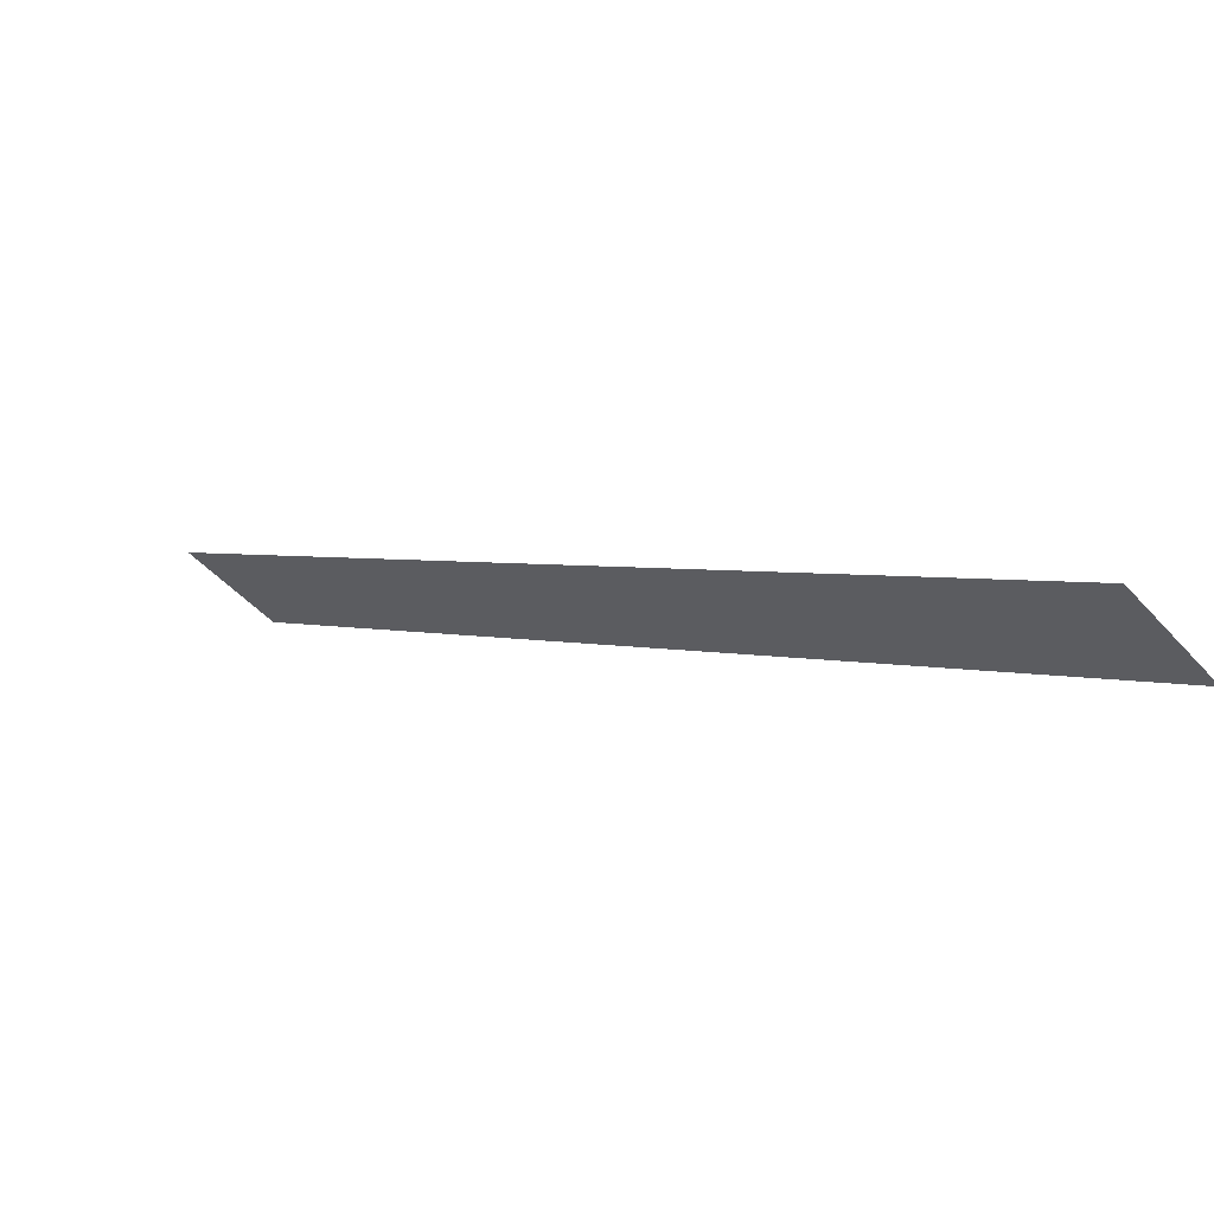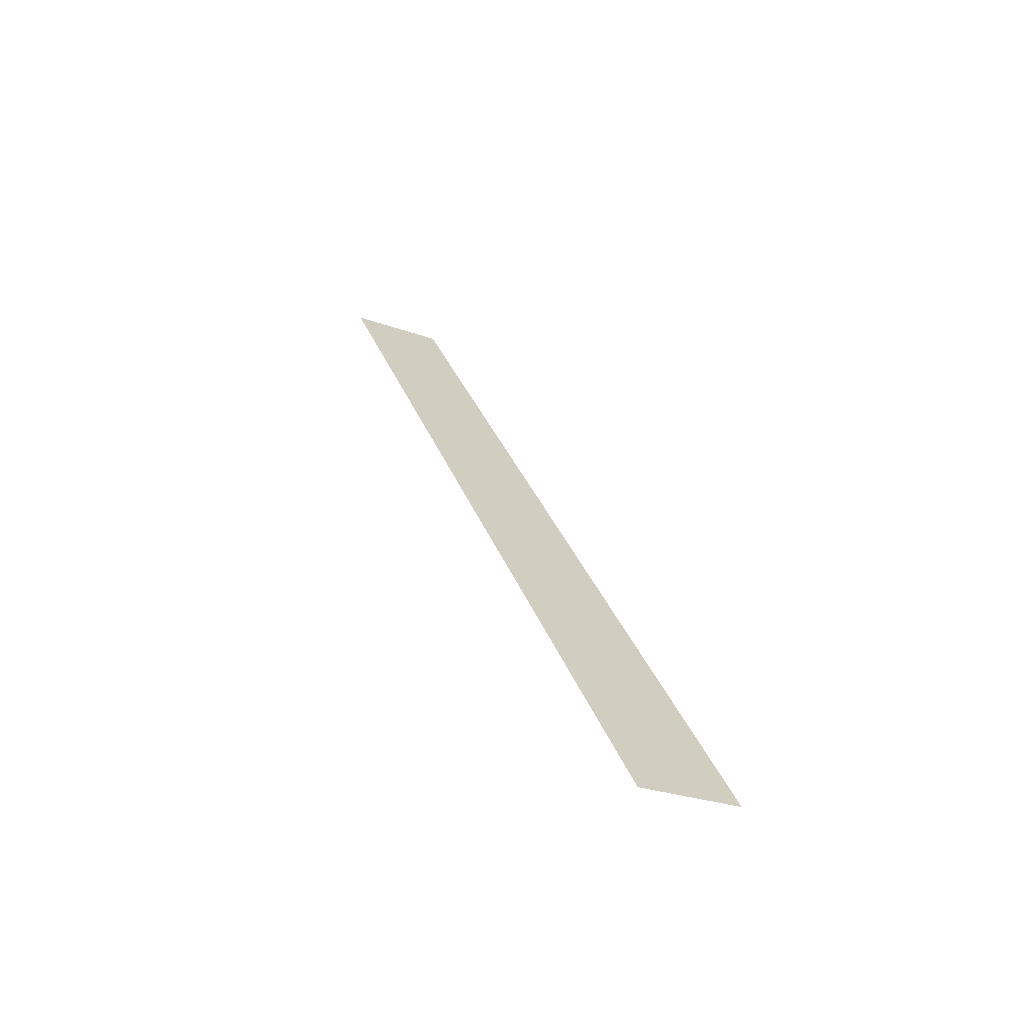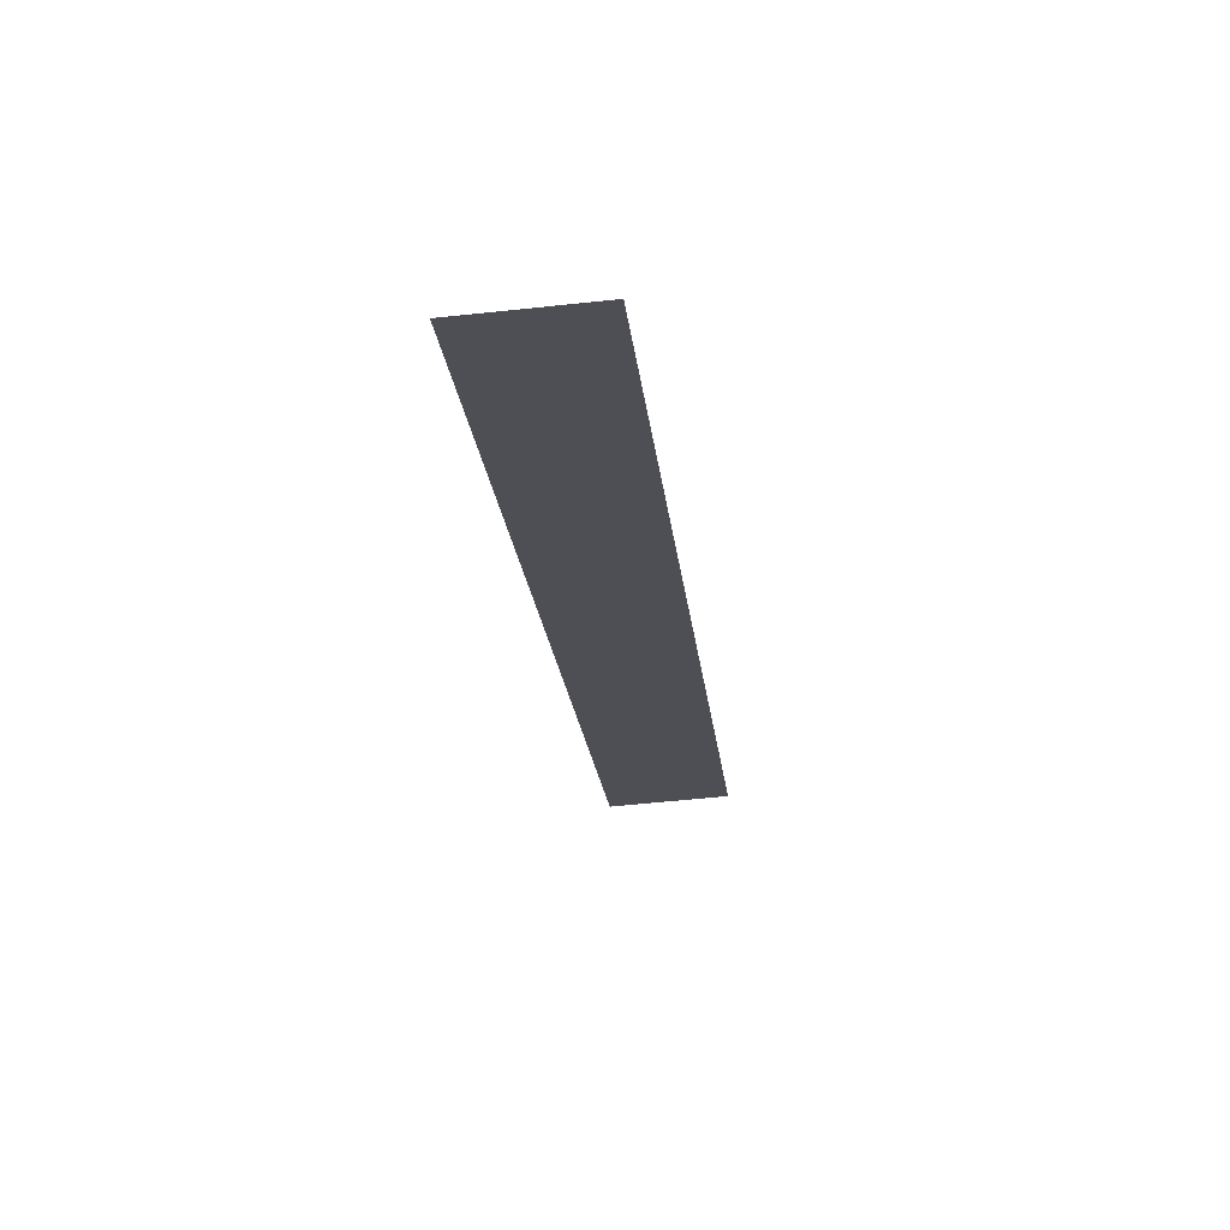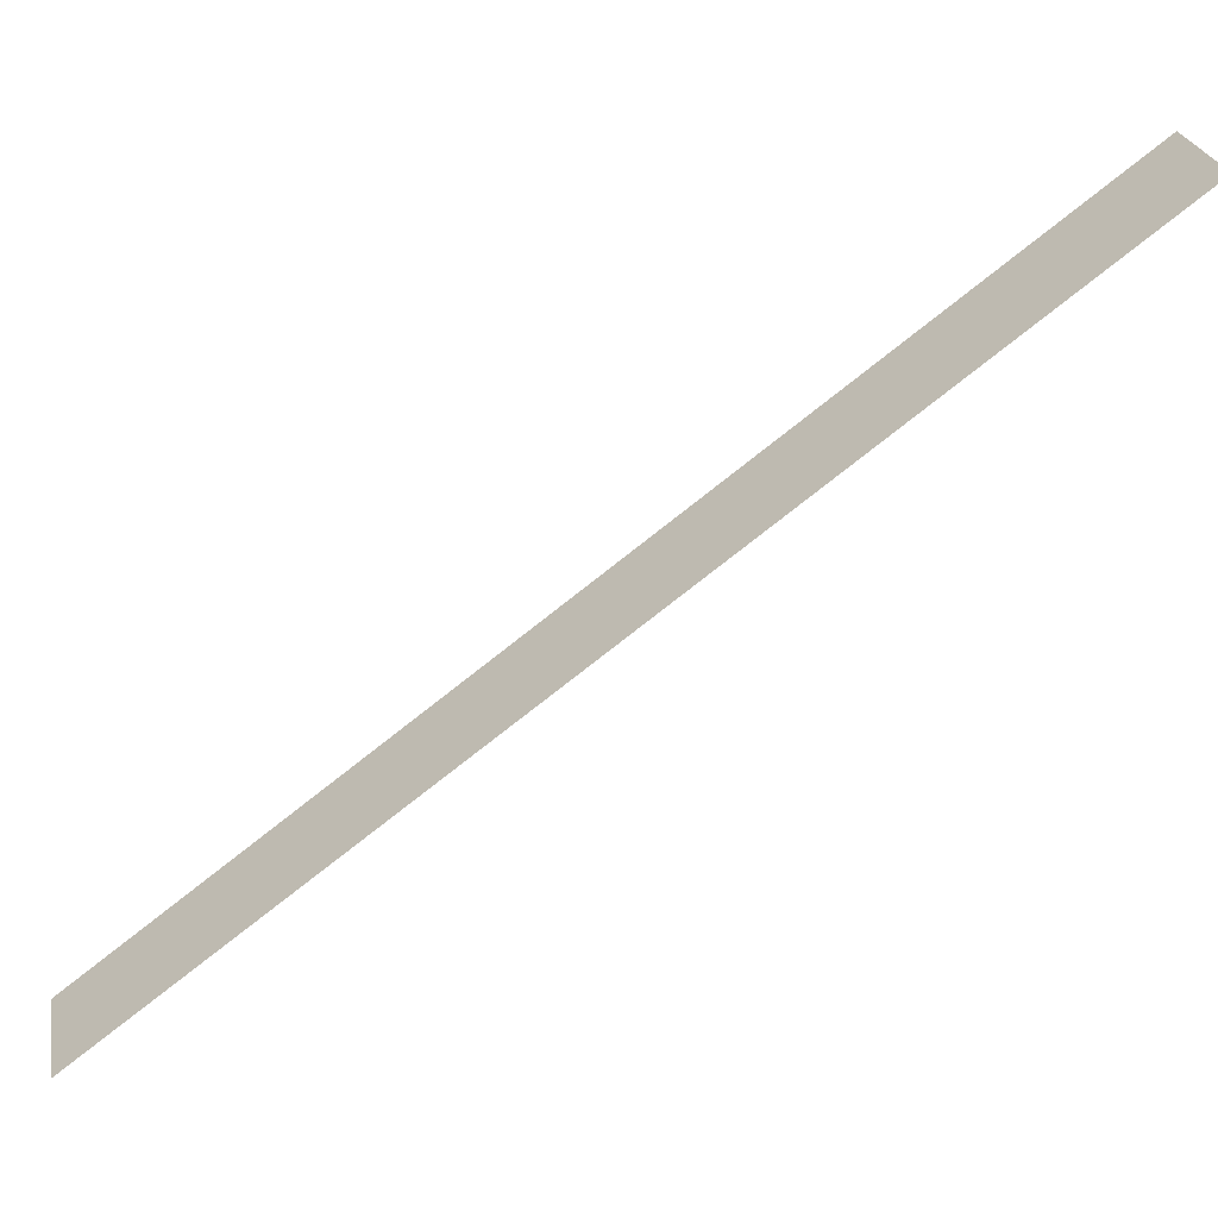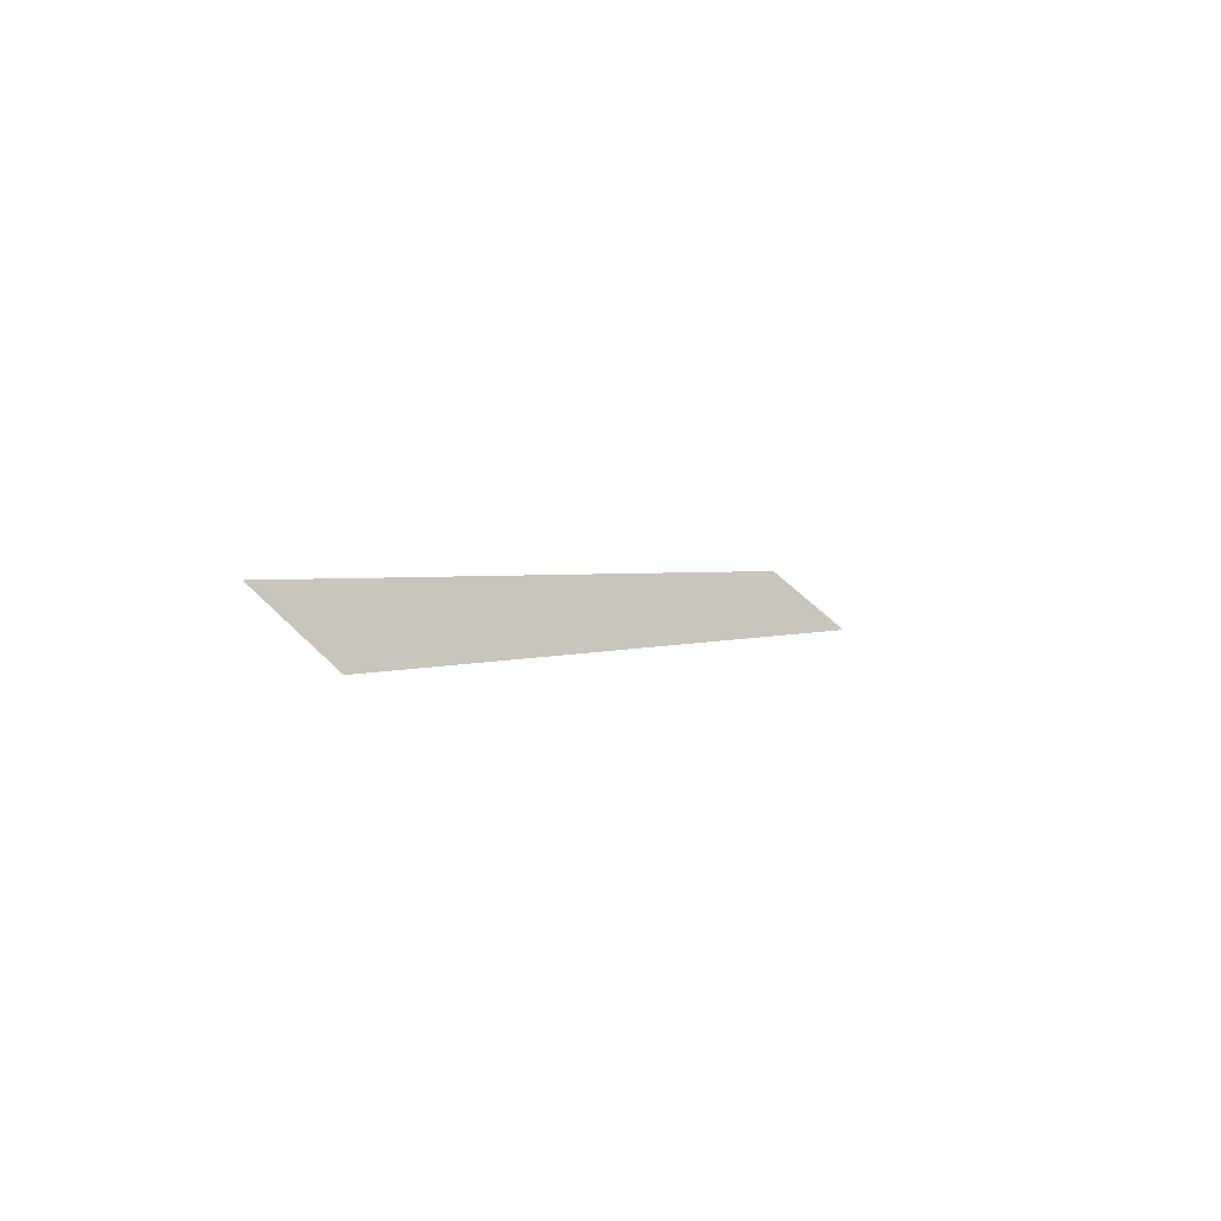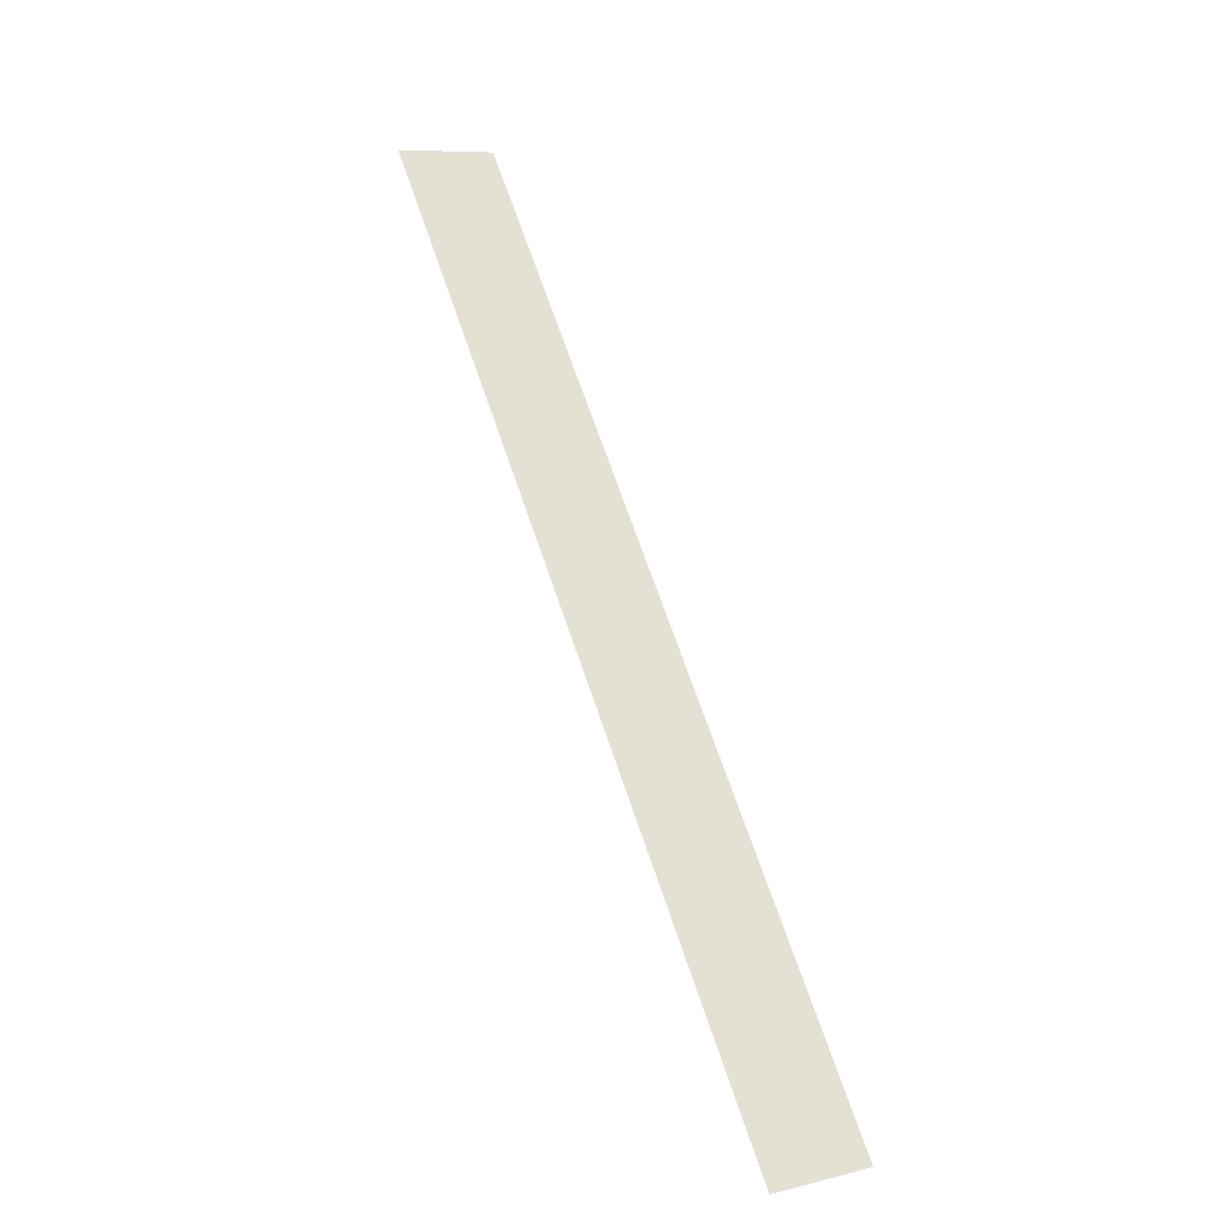
<metadata>
{"format":"obj","ext":"obj","renderer":"f3d","projection":"perspective","resolution":1024,"background":"white","views":[{"elev":-47.5,"azim":129.3,"up":"+Y"},{"elev":-28.0,"azim":-28.6,"up":"+Z"},{"elev":-55.4,"azim":-173.5,"up":"+Y"},{"elev":25.3,"azim":-100.5,"up":"+Y"},{"elev":63.2,"azim":-135.6,"up":"+Z"},{"elev":9.1,"azim":-32.0,"up":"+Z"}]}
</metadata>
<code>
v -0.375 -0.7734 -0.5
v -0.375 -0.5625 -0.5
v -0.375 -0.5547 -0.1406
v -0.3984 -0.7812 -0.5
v -0.3984 -0.5312 -0.5
v -0.4766 -0.7812 -0.5
v -0.4766 -0.5312 -0.5
v -0.3984 -0.25 -0.5
v -0.375 -0.2812 -0.5
v -0.375 -0.5234 -0.5
v -0.375 -0.5234 -0.3516
v -0.3984 -0.5312 -0.3438
v -0.375 -0.2734 0.2734
v -0.375 -0.3594 0.1562
v -0.375 -0.2812 0.1562
v -0.3984 -0.2812 0.2734
v -0.3984 -0.3672 0.1484
v -0.375 -0.2812 0.1016
v -0.3828 -0.3828 0.1016
v -0.375 -0.5234 -0.3047
v -0.375 -0.2812 -0.3047
v -0.3984 -0.2734 -0.3125
v -0.3984 -0.5312 -0.3125
v -0.3984 -0.5312 -0.09375
v -0.375 -0.5234 -0.08594
v -0.3984 -0.3828 0.1094
v -0.3984 -0.2734 0.1094
v -0.375 -0.2812 -0.3516
v -0.375 -0.007812 -0.5
v -0.375 -0.007812 -0.1094
v -0.375 -0.2422 -0.1094
v -0.375 -0.2422 -0.5
v -0.3984 0 -0.5
v -0.4766 -0.25 -0.5
v -0.4766 0 -0.5
v -0.5 -0.007812 -0.5
v -0.5 -0.2422 -0.5
v -0.5 -0.5234 -0.5
v -0.375 -0.007812 0.3438
v -0.375 -0.2422 0.2969
v -0.375 -0.2422 -0.0625
v -0.375 -0.007812 -0.0625
v -0.3984 -0.007812 -0.07031
v -0.3984 -0.25 -0.07031
v -0.375 -0.1172 0.5
v -0.375 -0.2266 0.3516
v -0.375 -0.007812 0.3984
v -0.375 -0.007812 0.5
v -0.3984 -0.125 0.5
v -0.3984 -0.2344 0.3438
v -0.3984 -0.2734 0.1484
v -0.3984 -0.25 -0.1016
v -0.3984 -0.007812 -0.1016
v -0.3984 -0.5547 -0.125
v -0.3984 -0.25 0.3047
v -0.3984 -0.007812 0.3906
v -0.3984 -0.007812 0.3516
v -0.3984 -0.2734 -0.3438
v -0.3984 0 0.5
v -0.4766 0 0.5
v -0.4766 -0.125 0.5
v -0.5 -0.7734 -0.5
v -0.5 -0.5625 -0.5
v -0.375 -0.9375 -0.5
v -0.5 -0.9375 -0.5
v -0.5 -0.8125 -0.5
v -0.375 -0.8125 -0.5
v -0.375 -0.1875 0.5
v -0.375 -1 -0.5
v -0.5 -1 -0.5
v -0.5 -0.25 0.5
v -0.5 -0.1875 0.5
v -0.5 -0.125 0.5
v -0.5 -1.062 -0.5
v -0.375 -1.062 -0.5
v -0.5 -0.3125 0.5
v -0.375 -0.3125 0.5
v -0.375 -0.25 0.5
v -0.375 -0.125 0.5
v -0.5 0 0.5
v -0.375 0 0.5
v -0.375 0 -0.5
v -1.375 -0.3125 0.5
v -1.375 -0.3125 0.5
v -1.375 -0.3125 0.5
v -1.375 -0.3125 0.5
f 1 2 3
f 1 3 4
f 1 4 2
f 2 4 5
f 5 4 6
f 5 6 7
f 5 7 8
f 5 8 9
f 5 9 10
f 5 10 11
f 5 11 12
f 14 13 16
f 14 16 17
f 21 20 22
f 22 20 23
f 23 20 24
f 24 20 25
f 24 25 19
f 24 19 26
f 26 19 18
f 26 18 27
f 29 32 33
f 33 32 8
f 33 8 34
f 33 34 35
f 35 34 36
f 36 34 37
f 37 34 38
f 38 34 7
f 7 34 8
f 42 41 43
f 43 41 44
f 45 48 49
f 45 49 50
f 45 50 46
f 17 14 15
f 17 15 51
f 52 31 32
f 52 32 8
f 53 30 31
f 53 31 52
f 3 54 4
f 40 41 44
f 40 44 55
f 47 56 50
f 47 50 46
f 57 55 40
f 57 40 39
f 12 58 28
f 12 28 11
f 49 48 59
f 49 59 60
f 49 60 61
f 62 63 7
f 62 7 6
f 73 79 80
f 80 79 81
f 81 79 82
f 82 79 67
f 13 14 15
f 18 19 20
f 18 20 21
f 28 11 10
f 28 10 9
f 29 30 31
f 29 31 32
f 39 40 41
f 39 41 42
f 45 46 47
f 45 47 48
f 20 19 25
f 64 65 66
f 64 66 67
f 64 67 68
f 65 72 73
f 65 73 66
f 72 68 79
f 72 79 73
f 67 79 68
f 64 68 69
f 64 69 70
f 64 70 65
f 65 70 71
f 65 71 72
f 71 78 72
f 72 78 68
f 78 69 68
f 74 70 69
f 74 69 75
f 74 76 70
f 70 76 71
f 71 76 77
f 71 77 78
f 77 75 78
f 78 75 69
f 74 75 76
f 75 77 76

</code>
